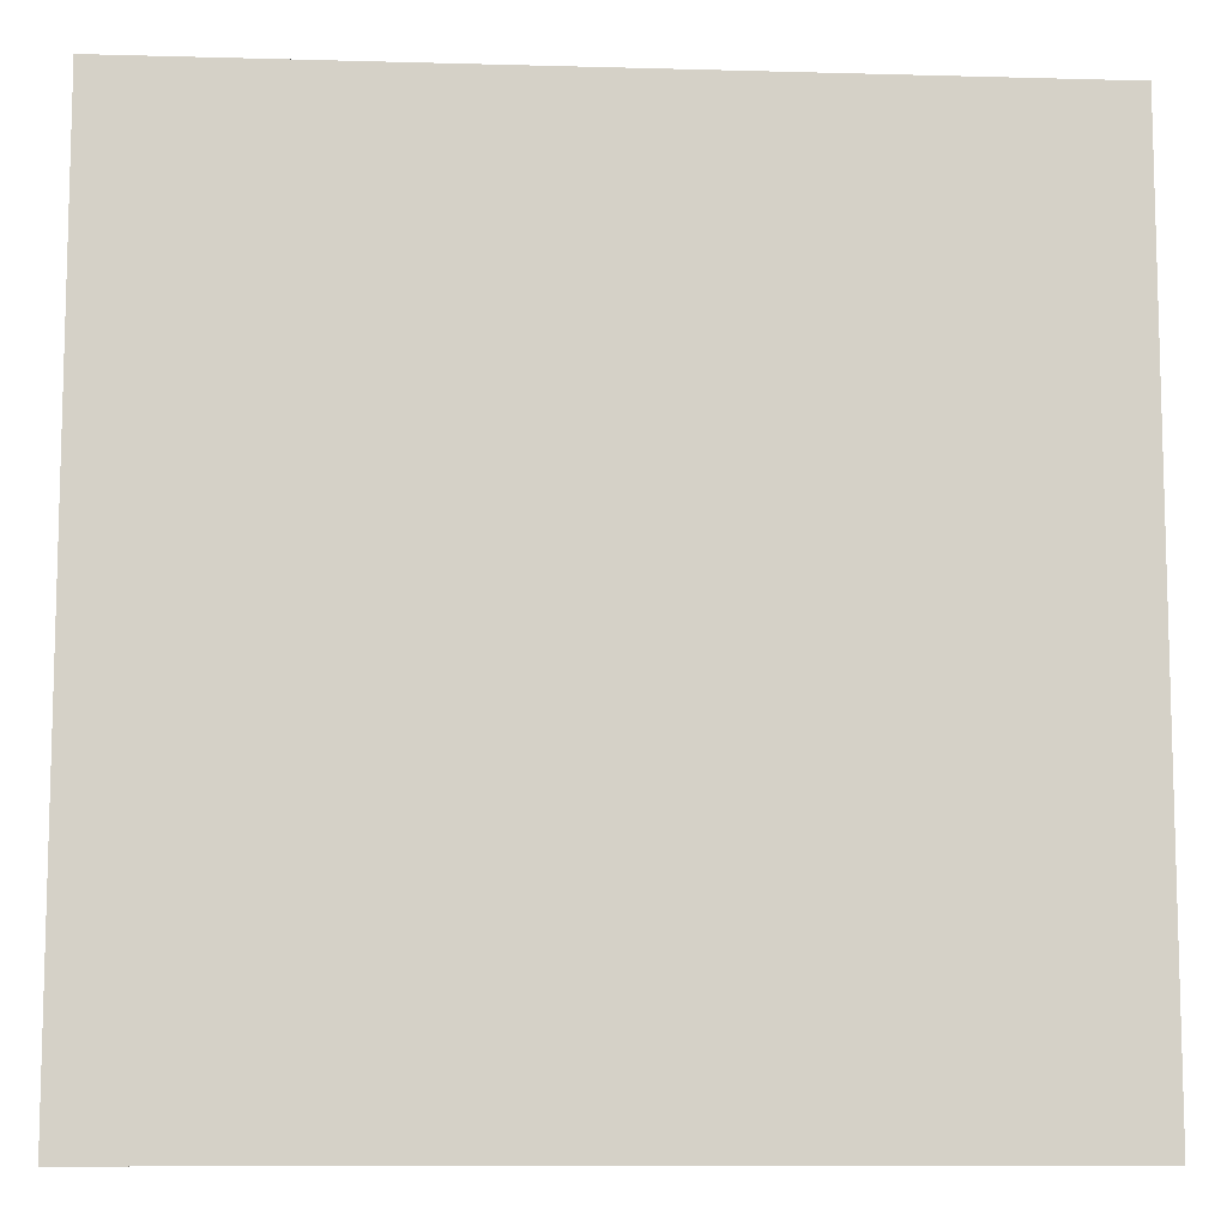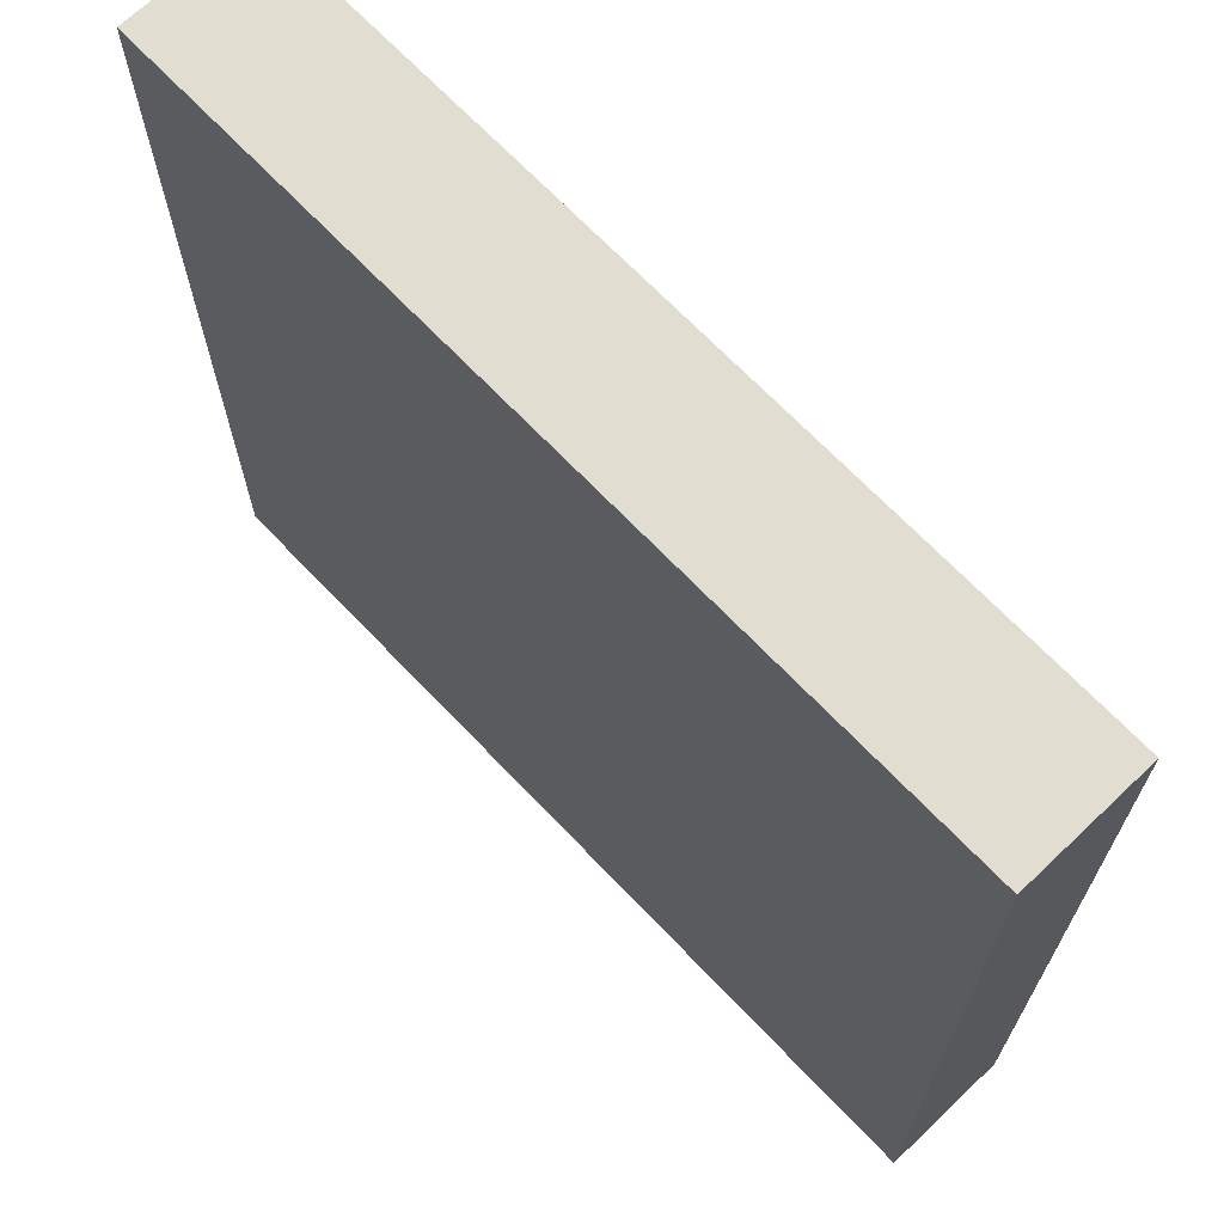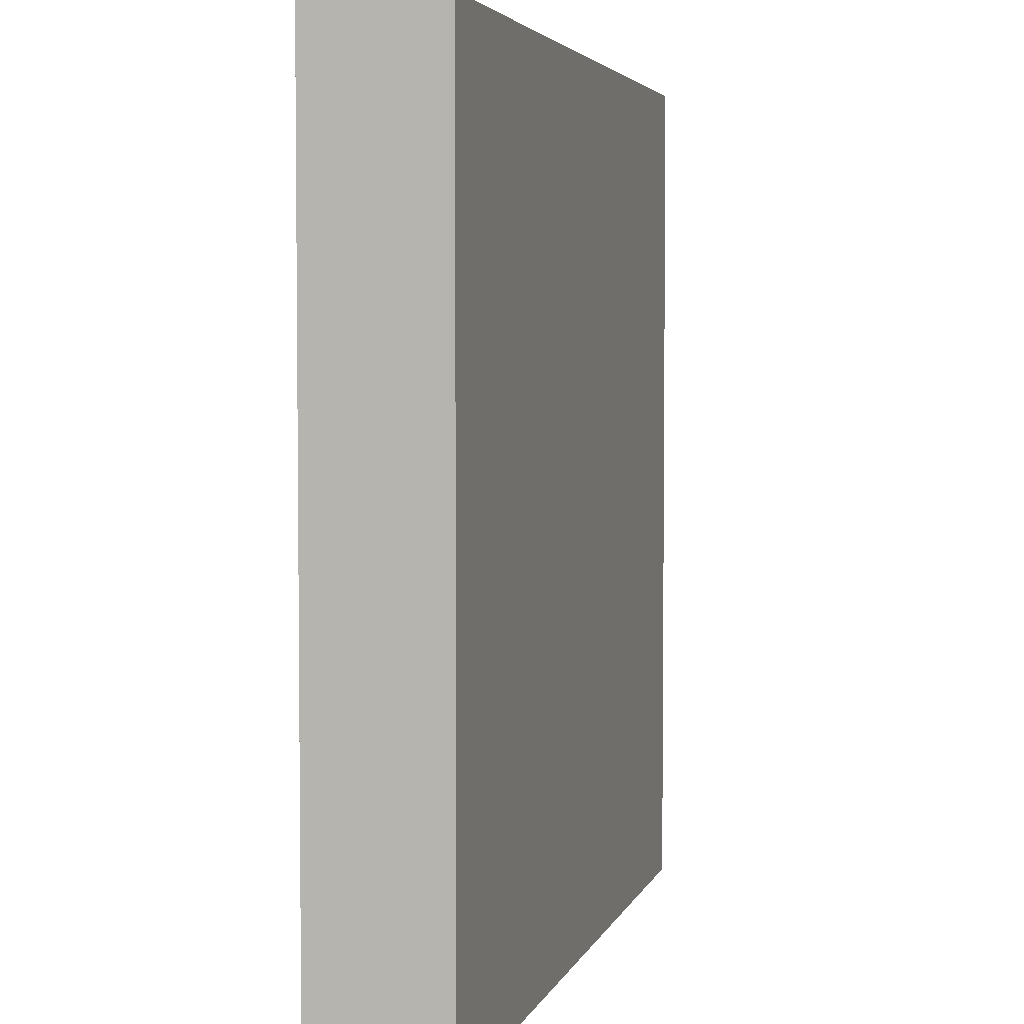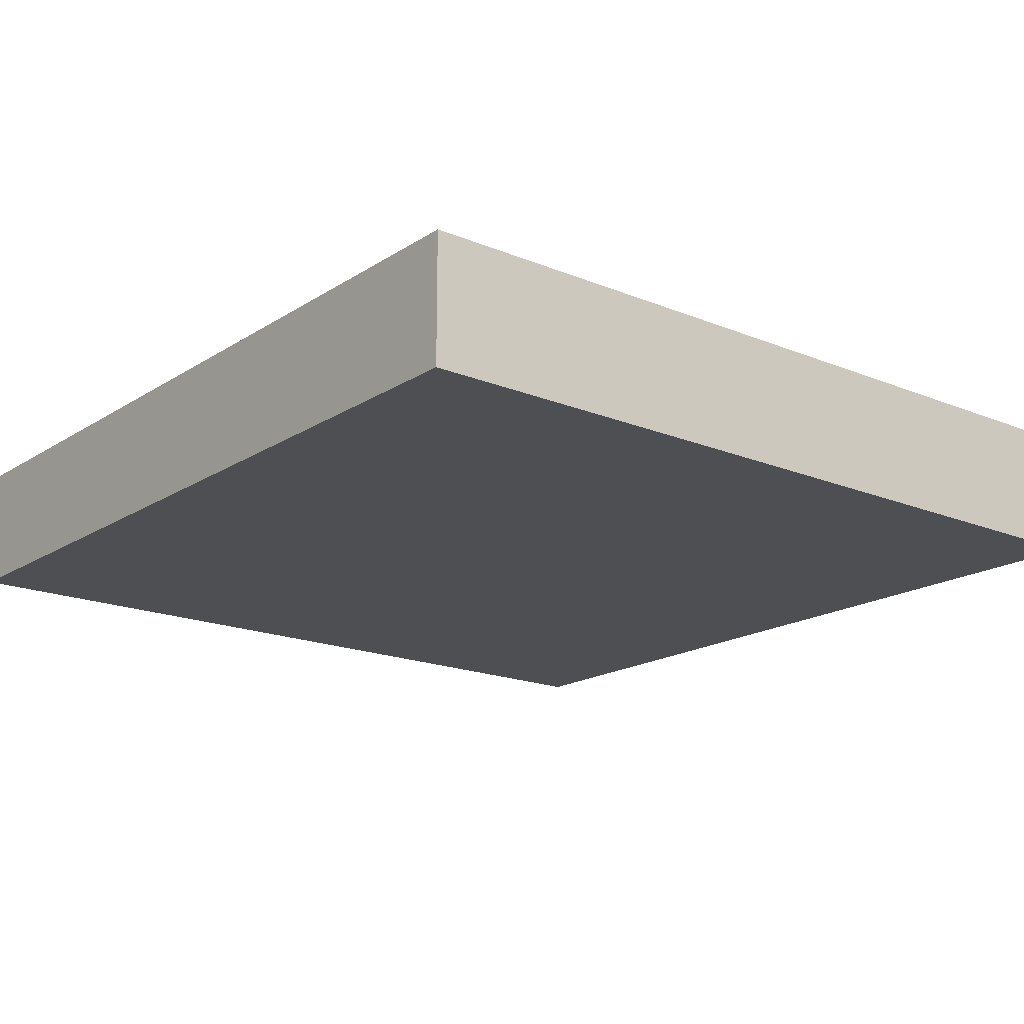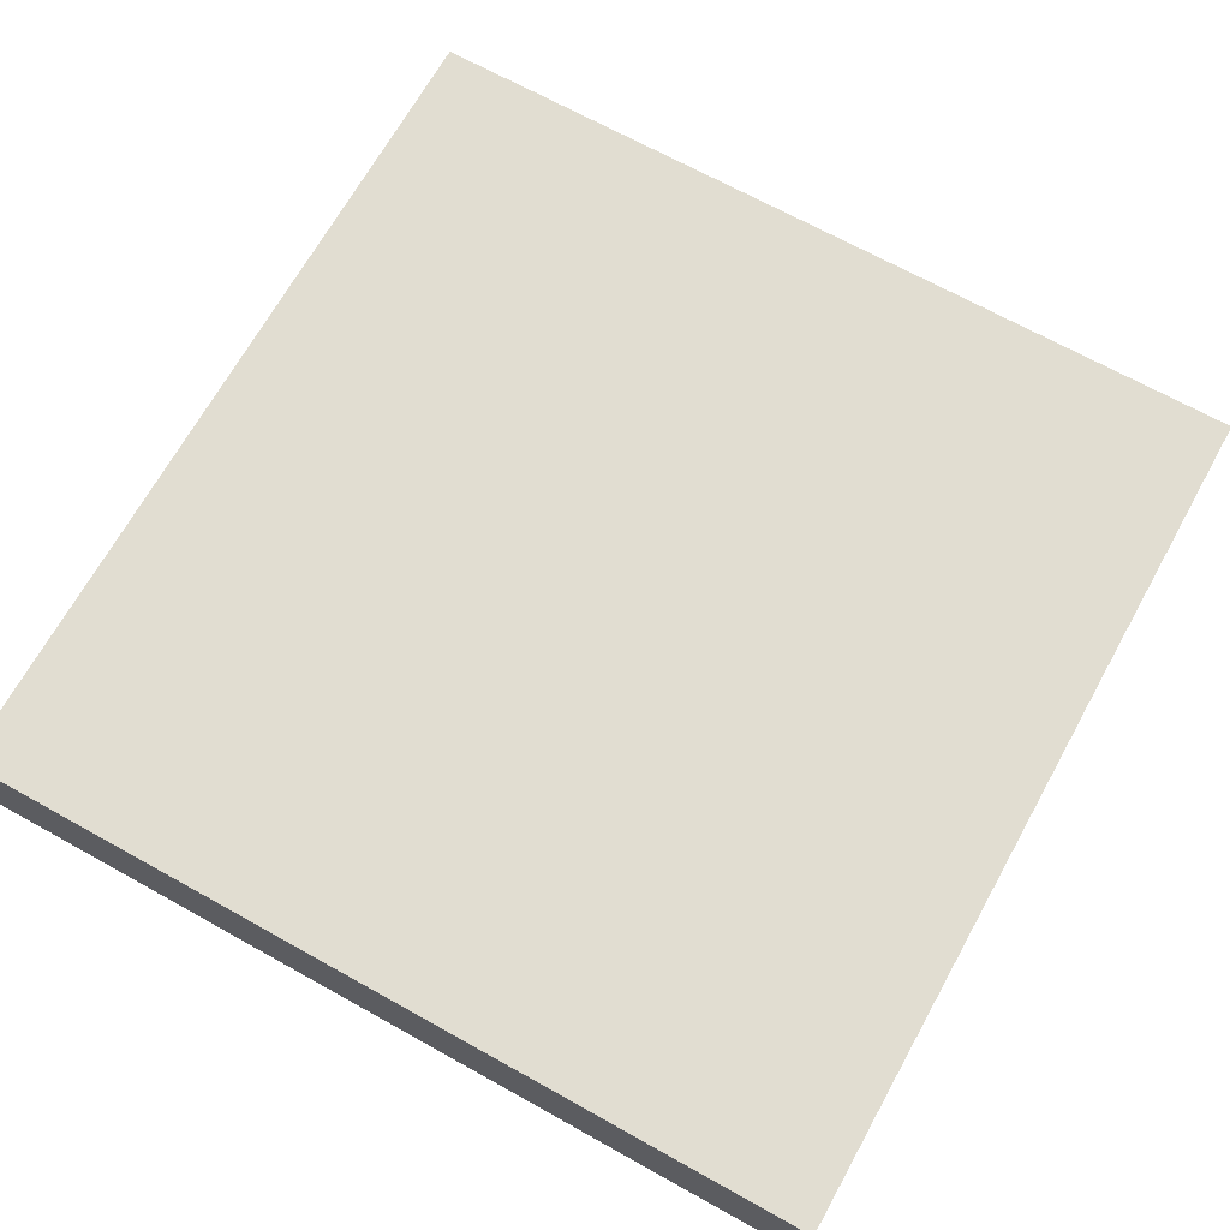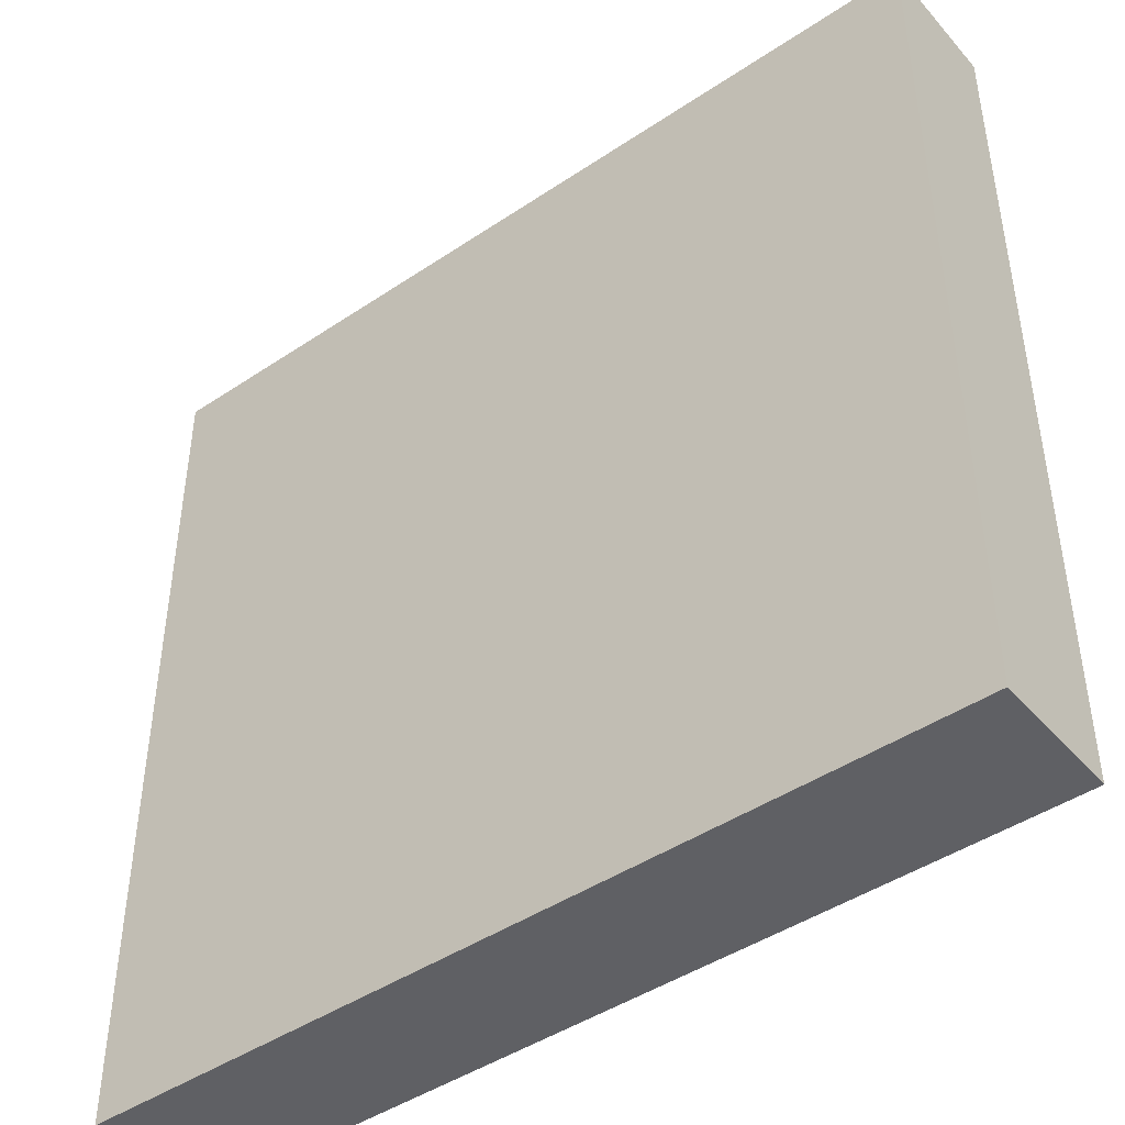
<metadata>
{"format":"obj","ext":"obj","renderer":"f3d","projection":"perspective","resolution":1024,"background":"white","views":[{"elev":-9.7,"azim":-4.1,"up":"+Y"},{"elev":68.6,"azim":-133.6,"up":"+Y"},{"elev":4.0,"azim":104.3,"up":"+Y"},{"elev":-17.8,"azim":51.1,"up":"+Z"},{"elev":68.8,"azim":29.1,"up":"+Z"},{"elev":-44.7,"azim":-142.0,"up":"+Y"}]}
</metadata>
<code>
v 0.5 1.2 0
v 0.5 -6.8 0
v 0.5 -6.8 1.2
v 0.5 1.2 1.2
v 8.5 1.2 0
v 0.5 1.2 0
v 0.5 1.2 1.2
v 8.5 1.2 1.2
v 8.5 -6.8 0
v 8.5 1.2 0
v 8.5 1.2 1.2
v 8.5 -6.8 1.2
v 0.5 -6.8 0
v 8.5 -6.8 0
v 8.5 -6.8 1.2
v 0.5 -6.8 1.2
v 0.5 -6.8 1.2
v 8.5 -6.8 1.2
v 8.5 1.2 1.2
v 0.5 1.2 1.2
v 8.5 -6.8 0
v 0.5 -6.8 0
v 0.5 1.2 0
v 8.5 1.2 0
g bfe25c5f-e2de-11ea-8be7-54bf646e7e1f
f 1 2 4
f 4 2 3
g bfe2837e-e2de-11ea-8ff9-54bf646e7e1f
f 5 6 8
f 8 6 7
g bfe2aa88-e2de-11ea-845a-54bf646e7e1f
f 9 10 12
f 12 10 11
g bfe2d180-e2de-11ea-b12d-54bf646e7e1f
f 13 14 16
f 16 14 15
g bfe2f89c-e2de-11ea-8cb5-54bf646e7e1f
f 17 18 20
f 20 18 19
g bfe31fa6-e2de-11ea-961b-54bf646e7e1f
f 21 22 24
f 24 22 23

</code>
